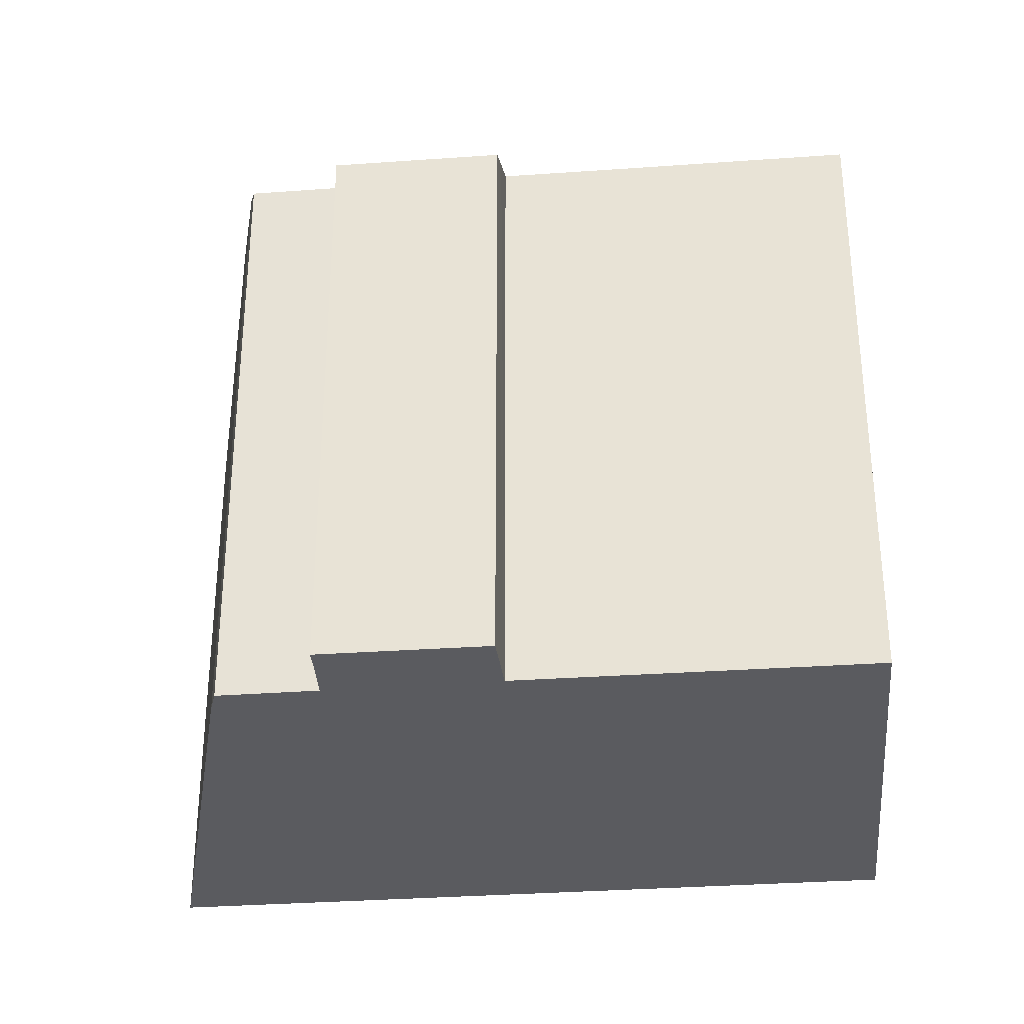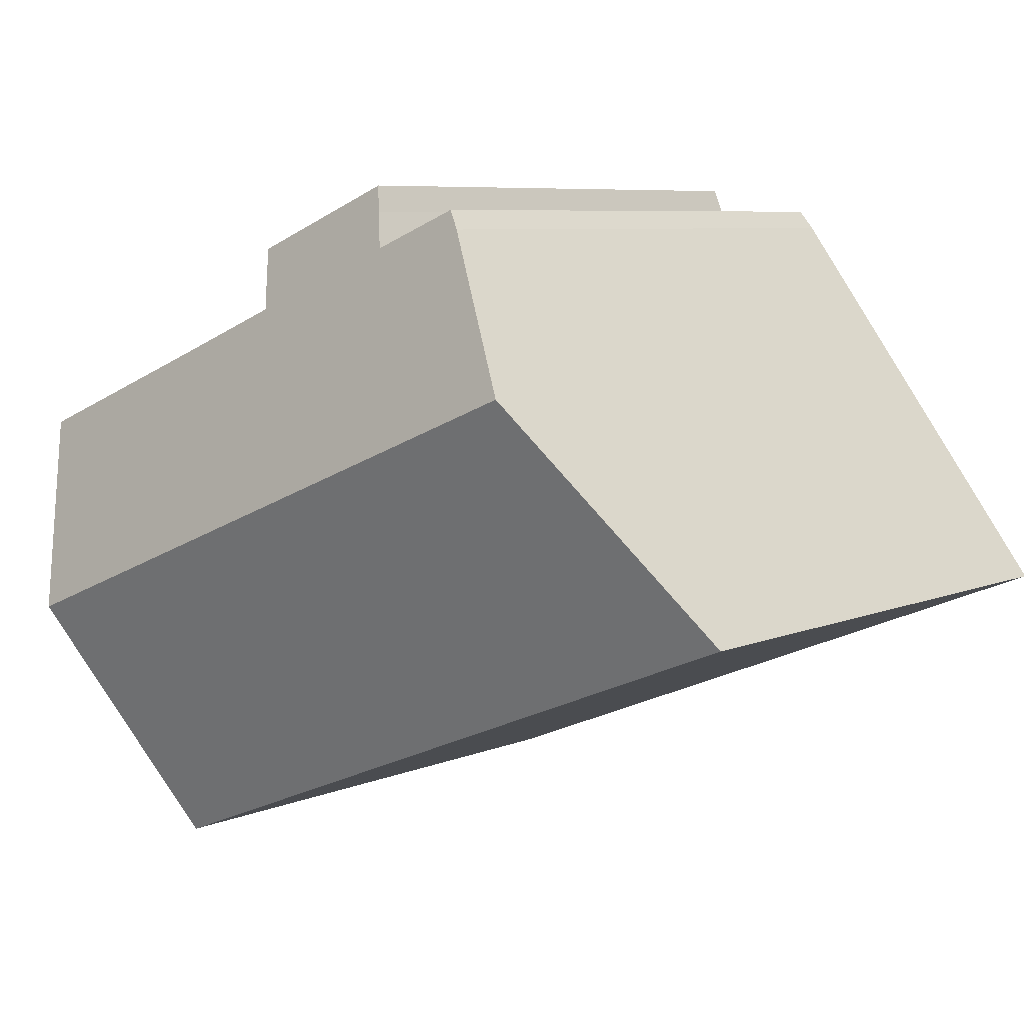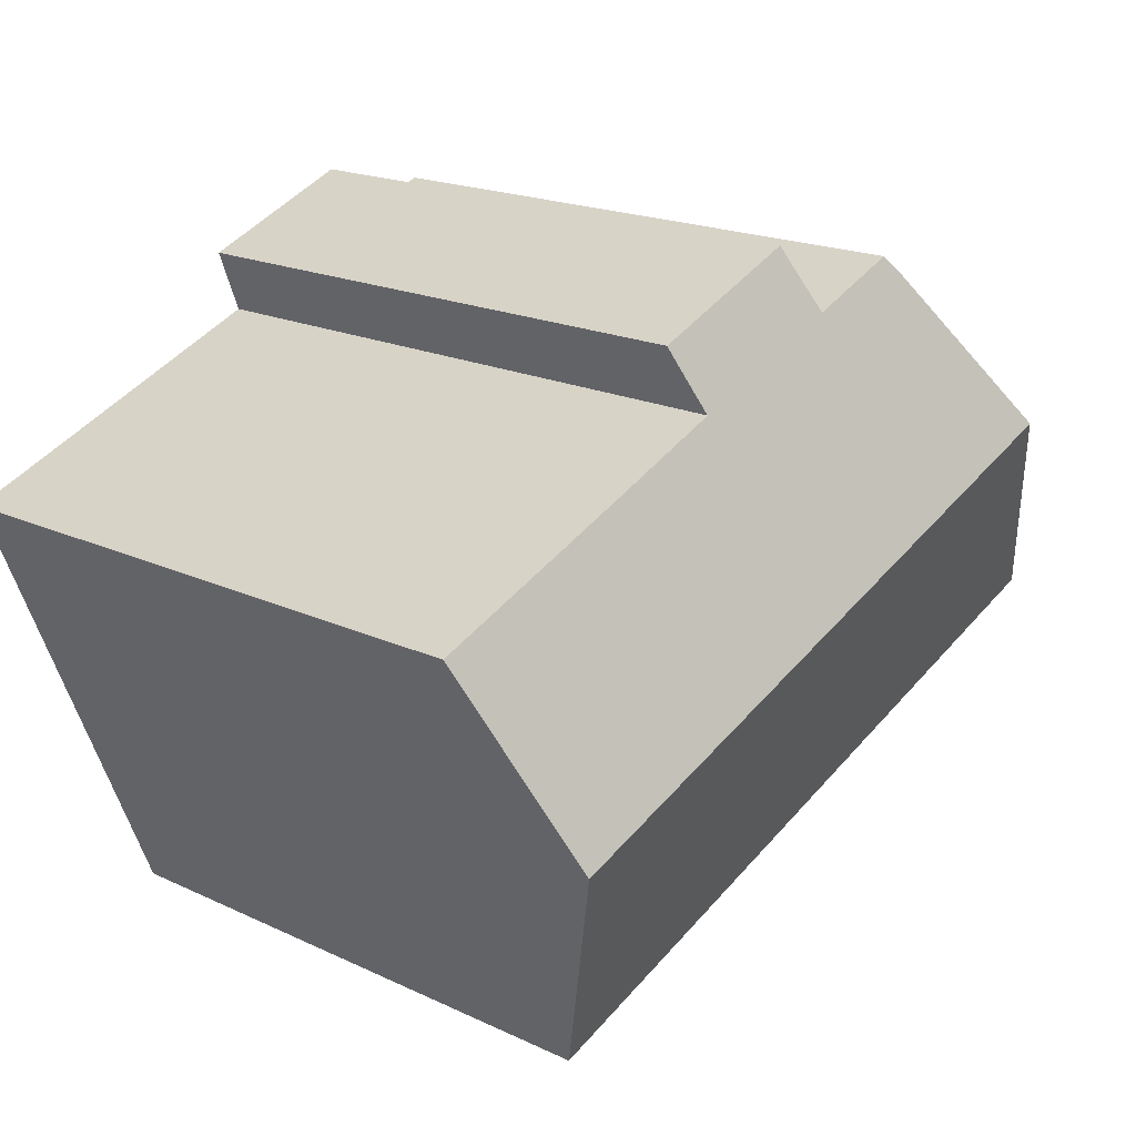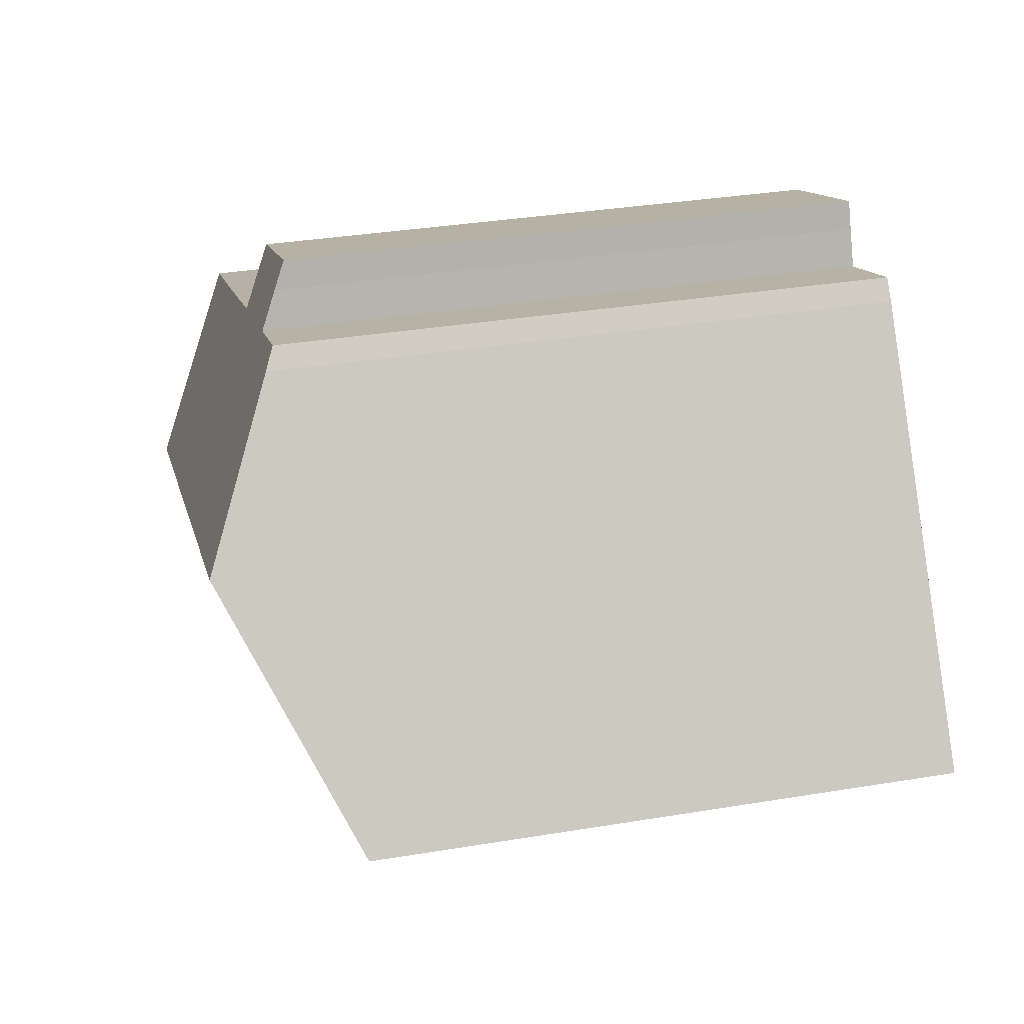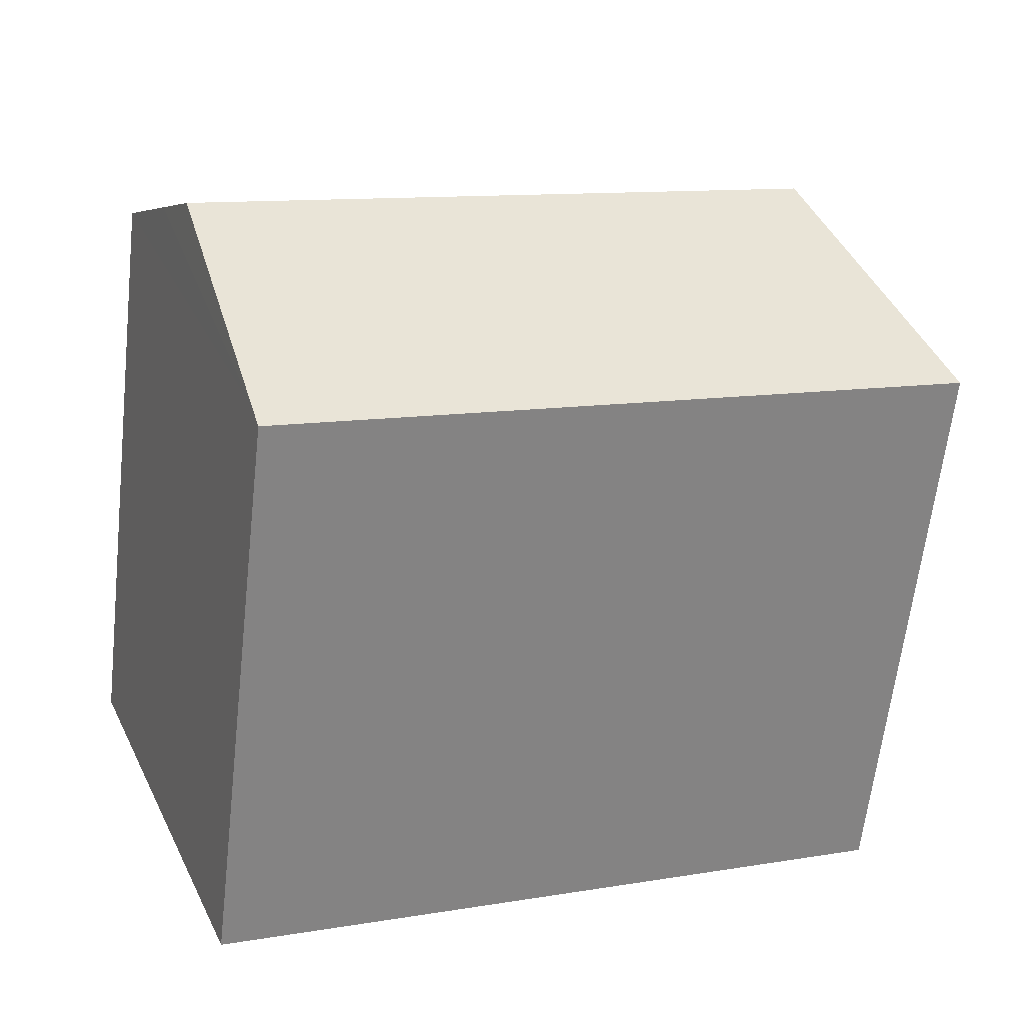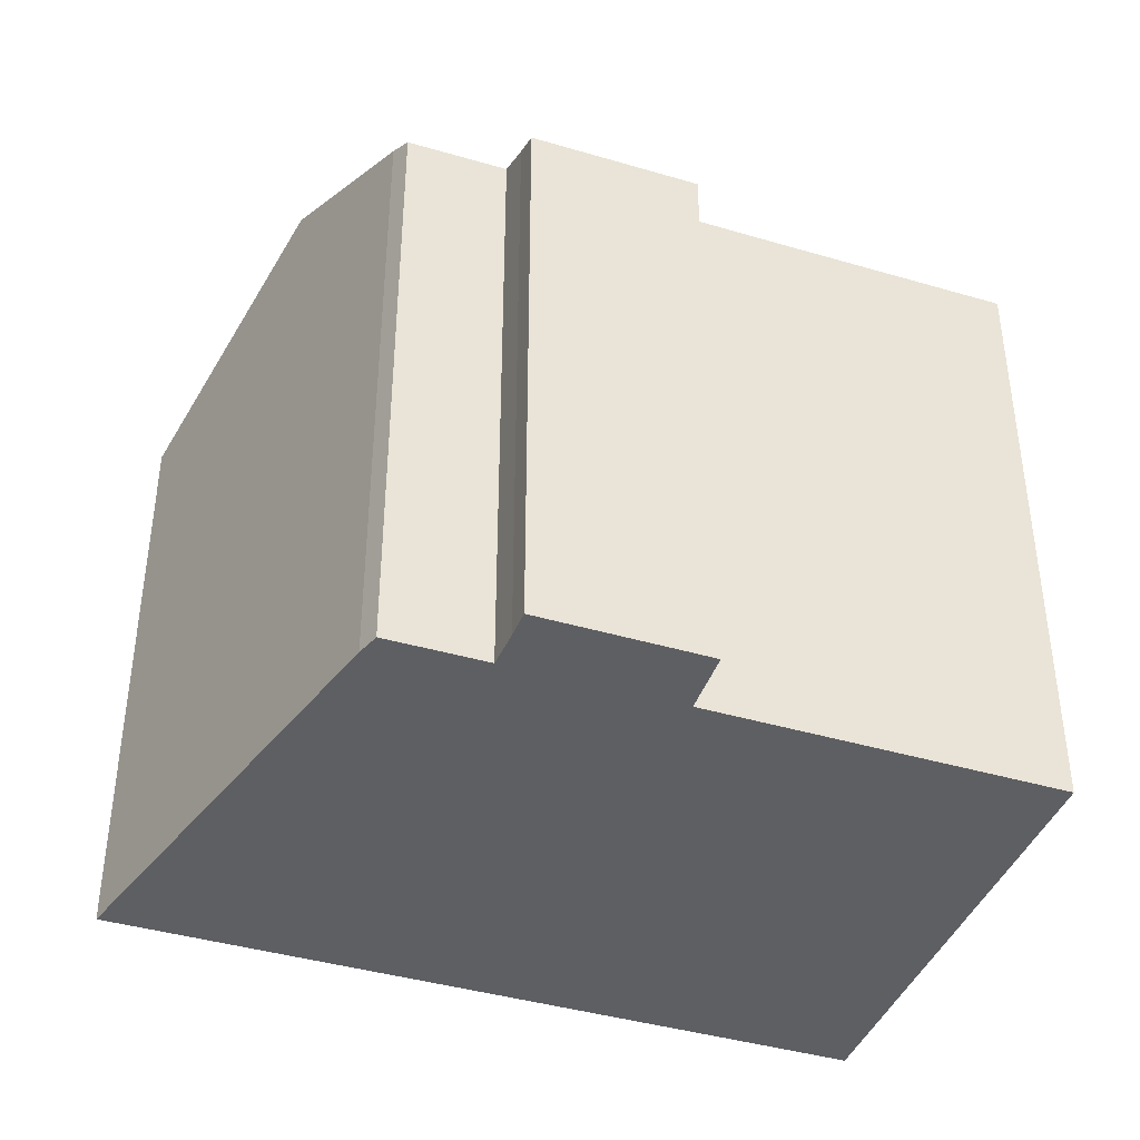
<metadata>
{"format":"obj","ext":"obj","renderer":"f3d","projection":"perspective","resolution":1024,"background":"white","views":[{"elev":-33.1,"azim":27.7,"up":"+Y"},{"elev":7.1,"azim":-140.4,"up":"+Z"},{"elev":18.6,"azim":132.1,"up":"+Z"},{"elev":34.6,"azim":-102.5,"up":"+Z"},{"elev":-63.4,"azim":173.5,"up":"+Z"},{"elev":-41.0,"azim":2.3,"up":"+Y"}]}
</metadata>
<code>
v  16.96 17.33 10.56
v  12 17.68 11.67
v  12.34 17.32 12.45
v  11.52 18.16 10.63
v  8.317 18.46 11.18
v  8.787 18.17 11.72
v  4.984 20.73 6.697
v  23.1 20.73 -0.611
v  16.28 18.15 8.747
v  16.66 17.7 9.753
v  19.72 18.16 7.331
v  25.99 18.16 4.789
v  24.64 19.69 1.44
v  23.7 20.73 -0.855
v  0.233 17.49 0.313
v  18.09 17.33 -7.298
v  0 17.33 1.061e-15
v  20.67 17.33 -8.339
v  20.89 17.58 -7.792
v  16.96 -6.468e-16 10.56
v  12.34 -7.623e-16 12.45
v  16.28 -5.356e-16 8.747
v  25.99 -2.932e-16 4.789
v  19.72 -4.489e-16 7.331
v  8.787 -7.179e-16 11.72
v  11.52 -6.508e-16 10.63
v  16.66 -5.972e-16 9.753
v  24.64 -8.817e-17 1.44
v  20.89 4.771e-16 -7.792
v  20.67 5.106e-16 -8.339
v  23.7 5.235e-17 -0.855
v  0 0 0
v  18.09 4.469e-16 -7.298
v  8.317 -6.843e-16 11.18
v  4.984 -4.101e-16 6.697
v  0.233 -1.917e-17 0.313
v  12 -7.145e-16 11.67
g defaultobject
f 1 2 3
f 2 1 4
f 4 5 6
f 5 4 7
f 7 4 8
f 8 4 9
f 9 4 1
f 9 1 10
f 8 9 11
f 8 11 12
f 8 12 13
f 8 13 14
f 15 16 17
f 16 15 7
f 16 7 8
f 16 8 18
f 18 8 19
f 19 8 14
f 3 20 1
f 20 3 21
f 22 11 9
f 11 22 12
f 12 22 23
f 23 22 24
f 25 4 6
f 4 25 26
f 10 22 9
f 22 10 1
f 22 1 20
f 22 20 27
f 13 19 14
f 19 13 12
f 19 12 23
f 19 23 18
f 18 23 28
f 18 28 29
f 18 29 30
f 29 28 31
f 30 16 18
f 16 30 17
f 17 30 32
f 32 30 33
f 32 15 17
f 15 32 7
f 7 32 5
f 5 32 34
f 34 32 35
f 35 32 36
f 34 6 5
f 6 34 25
f 37 3 2
f 3 37 21
f 26 2 4
f 2 26 37
f 24 28 23
f 28 24 31
f 31 24 29
f 29 24 30
f 30 24 33
f 33 24 32
f 32 24 22
f 32 22 27
f 32 27 20
f 32 20 26
f 26 20 37
f 37 20 21
f 32 26 25
f 32 25 36
f 36 25 35
f 35 25 34

</code>
